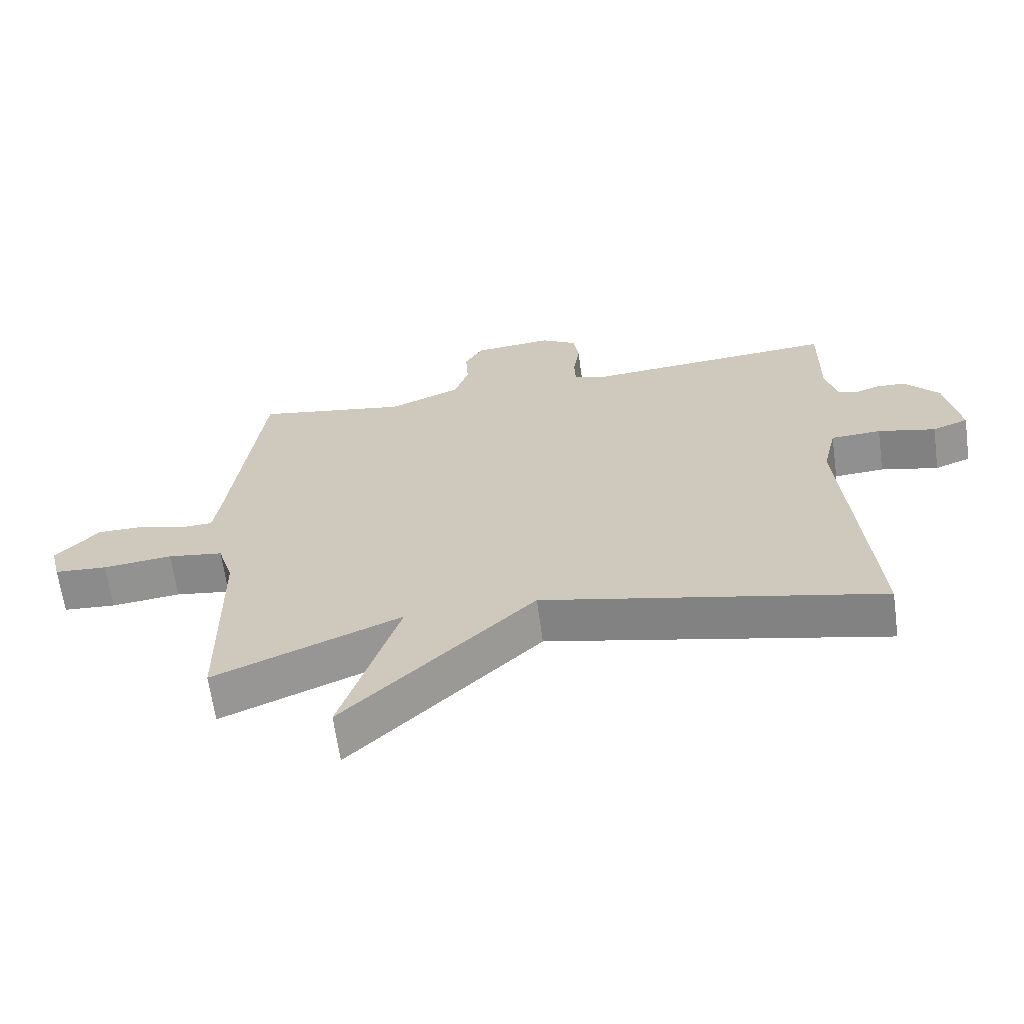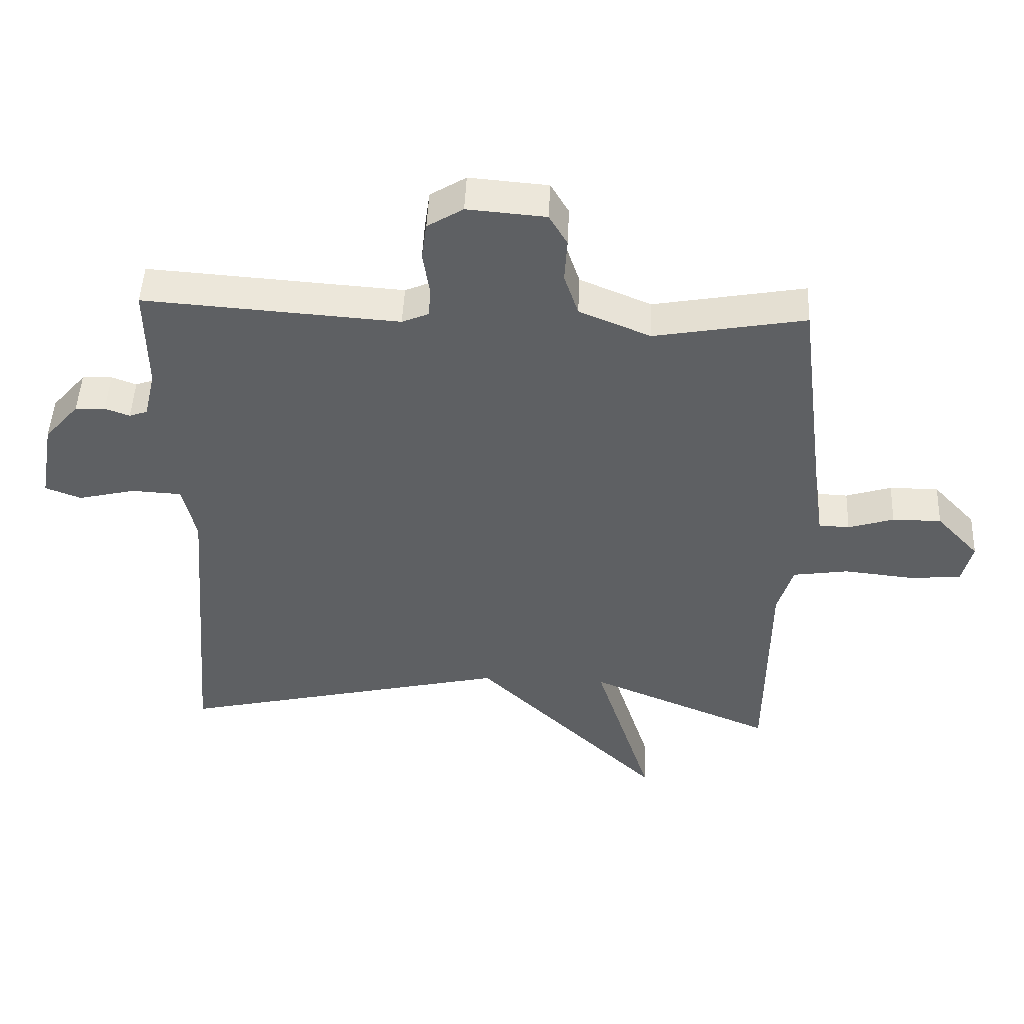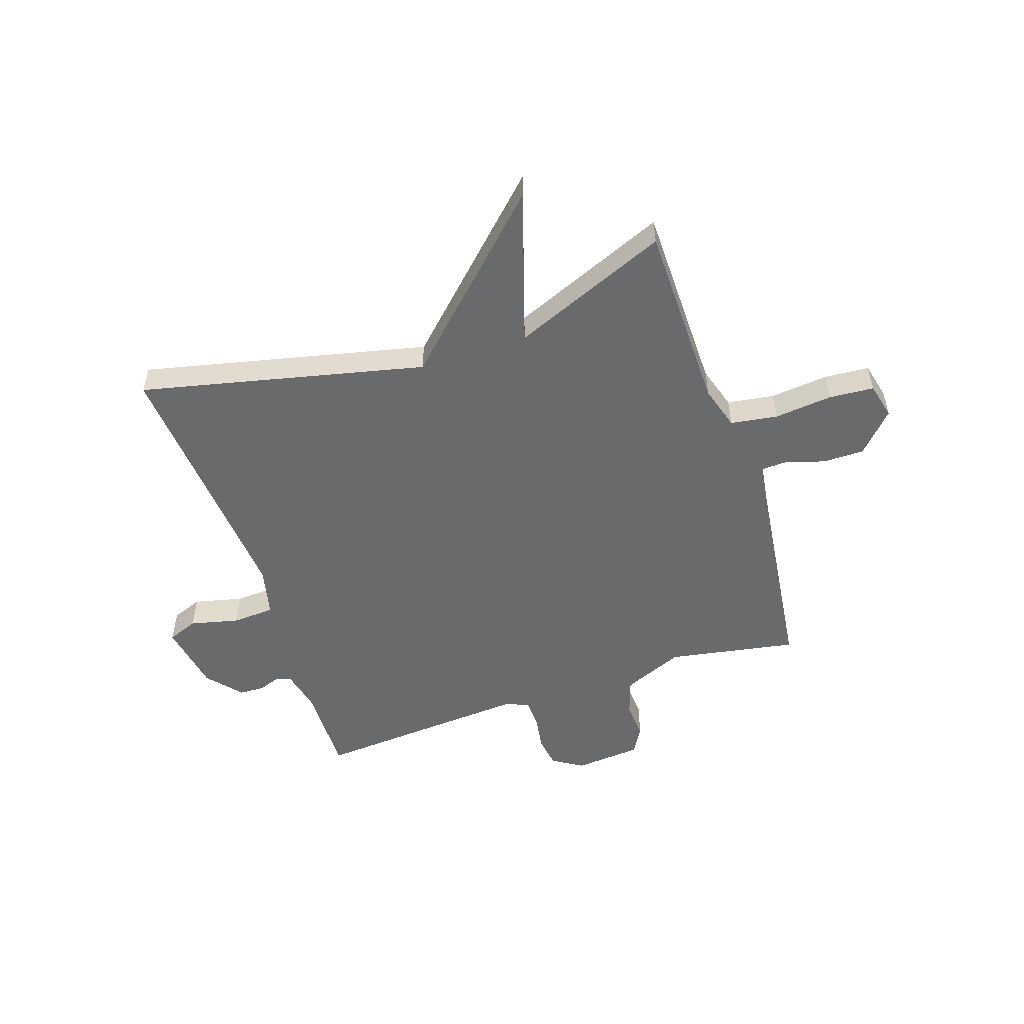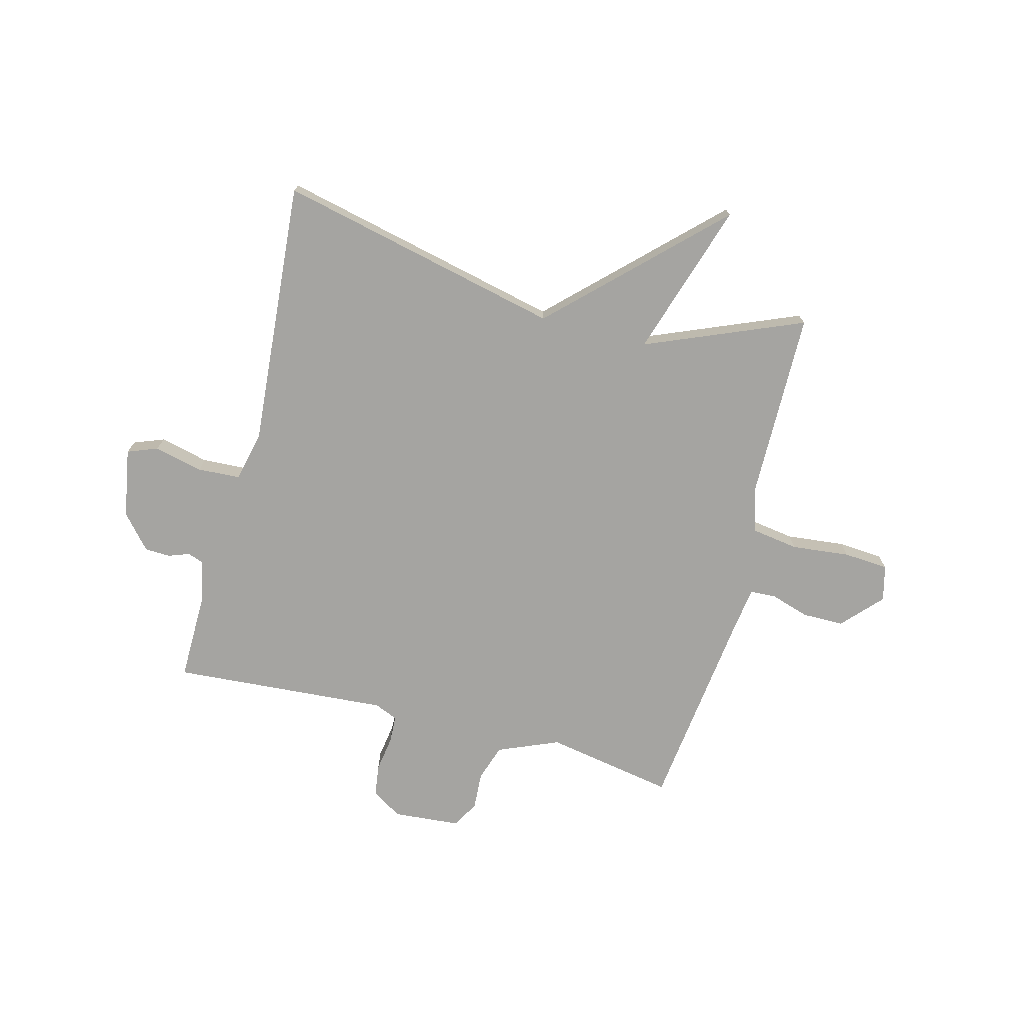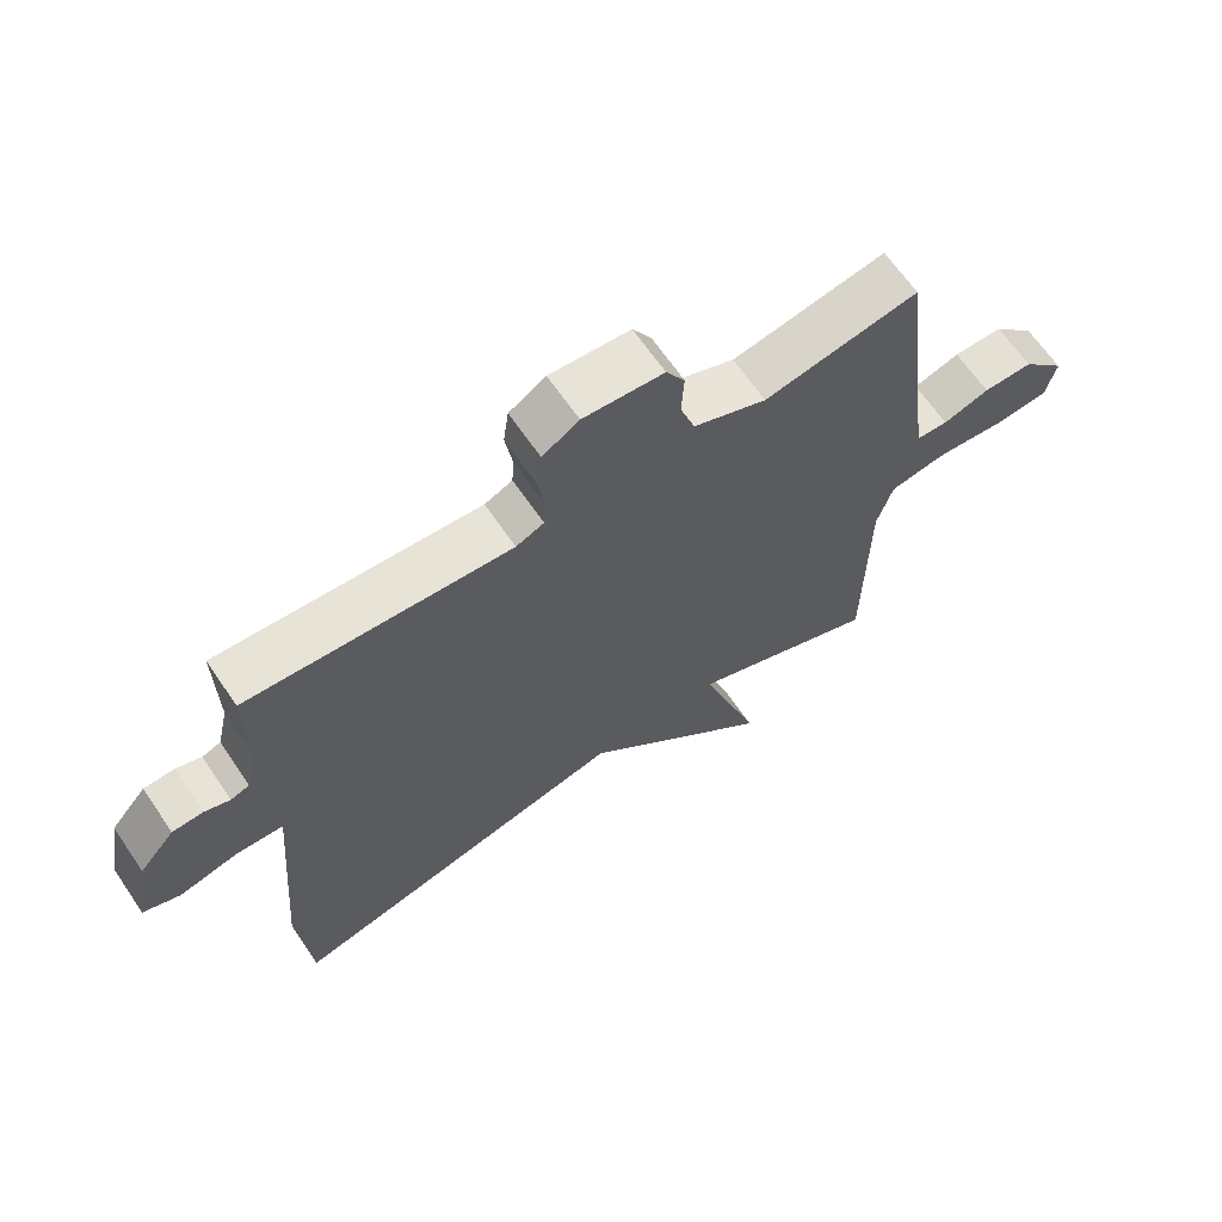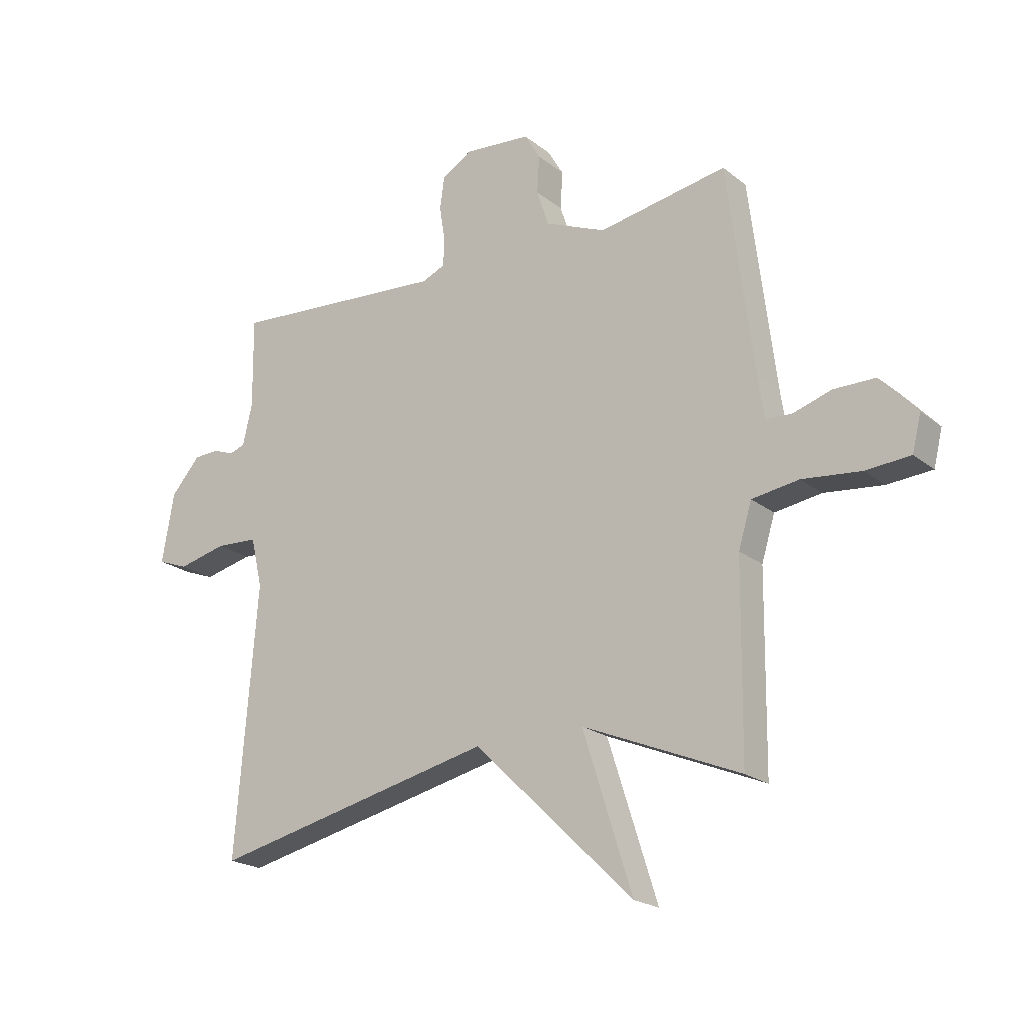
<metadata>
{"format":"obj","ext":"obj","renderer":"f3d","projection":"perspective","resolution":1024,"background":"white","views":[{"elev":-65.1,"azim":7.9,"up":"+Z"},{"elev":47.8,"azim":-177.5,"up":"+Z"},{"elev":-52.9,"azim":-161.5,"up":"+Y"},{"elev":-73.3,"azim":165.4,"up":"+Y"},{"elev":65.5,"azim":145.7,"up":"+Z"},{"elev":-20.7,"azim":-144.3,"up":"+Z"}]}
</metadata>
<code>
v 0.5 0.07 0.5
v 0.498 0.07 0.336
v 0.515 0.07 0.262
v 0.543 0.07 0.252
v 0.581 0.07 0.266
v 0.627 0.07 0.264
v 0.68 0.07 0.203
v 0.702 0.07 0.077
v 0.647 0.07 0.056
v 0.559 0.07 0.077
v 0.482 0.07 0.073
v 0.461 0.07 -0.017
v 0.5 0.07 -0.5
v -0.015 0.07 -0.382
v -0.304 0.07 -0.662
v -0.215 0.07 -0.382
v -0.5 0.07 -0.5
v -0.504 0.07 -0.156
v -0.528 0.07 -0.077
v -0.613 0.07 -0.064
v -0.719 0.07 -0.075
v -0.8 0.07 -0.069
v -0.816 0.07 -0.004
v -0.75 0.07 0.067
v -0.675 0.07 0.067
v -0.605 0.07 0.045
v -0.558 0.07 0.047
v -0.547 0.07 0.122
v -0.5 0.07 0.5
v -0.267 0.07 0.458
v -0.157 0.07 0.504
v -0.135 0.07 0.57
v -0.139 0.07 0.638
v -0.111 0.07 0.686
v 0.01 0.07 0.696
v 0.065 0.07 0.662
v 0.073 0.07 0.604
v 0.063 0.07 0.54
v 0.065 0.07 0.49
v 0.107 0.07 0.472
v 0.5 0 0.5
v 0.498 0 0.336
v 0.515 0 0.262
v 0.543 0 0.252
v 0.581 0 0.266
v 0.627 0 0.264
v 0.68 0 0.203
v 0.702 0 0.077
v 0.647 0 0.056
v 0.559 0 0.077
v 0.482 0 0.073
v 0.461 0 -0.017
v 0.5 0 -0.5
v -0.015 0 -0.382
v -0.304 0 -0.662
v -0.215 0 -0.382
v -0.5 0 -0.5
v -0.504 0 -0.156
v -0.528 0 -0.077
v -0.613 0 -0.064
v -0.719 0 -0.075
v -0.8 0 -0.069
v -0.816 0 -0.004
v -0.75 0 0.067
v -0.675 0 0.067
v -0.605 0 0.045
v -0.558 0 0.047
v -0.547 0 0.122
v -0.5 0 0.5
v -0.267 0 0.458
v -0.157 0 0.504
v -0.135 0 0.57
v -0.139 0 0.638
v -0.111 0 0.686
v 0.01 0 0.696
v 0.065 0 0.662
v 0.073 0 0.604
v 0.063 0 0.54
v 0.065 0 0.49
v 0.107 0 0.472
f 36 37 38
f 35 36 38
f 34 35 38
f 33 34 38
f 32 33 38
f 31 32 38 39
f 30 31 39 40
f 28 29 30
f 27 28 30 40
f 24 25 26
f 23 24 26
f 22 23 26
f 21 22 26
f 20 21 26
f 19 20 26 27
f 40 1 2
f 27 40 2
f 19 27 2
f 18 19 2
f 14 15 16
f 12 13 14
f 11 12 14 16
f 8 9 10
f 7 8 10
f 6 7 10
f 5 6 10
f 4 5 10
f 3 4 10 11
f 16 17 18
f 11 16 18
f 3 11 18
f 2 3 18
f 78 77 76
f 78 76 75
f 78 75 74
f 78 74 73
f 78 73 72
f 79 78 72 71
f 80 79 71 70
f 70 69 68
f 80 70 68 67
f 66 65 64
f 66 64 63
f 66 63 62
f 66 62 61
f 66 61 60
f 67 66 60 59
f 42 41 80
f 42 80 67
f 42 67 59
f 42 59 58
f 56 55 54
f 54 53 52
f 56 54 52 51
f 50 49 48
f 50 48 47
f 50 47 46
f 50 46 45
f 50 45 44
f 51 50 44 43
f 58 57 56
f 58 56 51
f 58 51 43
f 58 43 42
f 1 41 42 2
f 2 42 43 3
f 3 43 44 4
f 4 44 45 5
f 5 45 46 6
f 6 46 47 7
f 7 47 48 8
f 8 48 49 9
f 9 49 50 10
f 10 50 51 11
f 11 51 52 12
f 12 52 53 13
f 13 53 54 14
f 14 54 55 15
f 15 55 56 16
f 16 56 57 17
f 17 57 58 18
f 18 58 59 19
f 19 59 60 20
f 20 60 61 21
f 21 61 62 22
f 22 62 63 23
f 23 63 64 24
f 24 64 65 25
f 25 65 66 26
f 26 66 67 27
f 27 67 68 28
f 28 68 69 29
f 29 69 70 30
f 30 70 71 31
f 31 71 72 32
f 32 72 73 33
f 33 73 74 34
f 34 74 75 35
f 35 75 76 36
f 36 76 77 37
f 37 77 78 38
f 38 78 79 39
f 39 79 80 40
f 40 80 41 1

</code>
